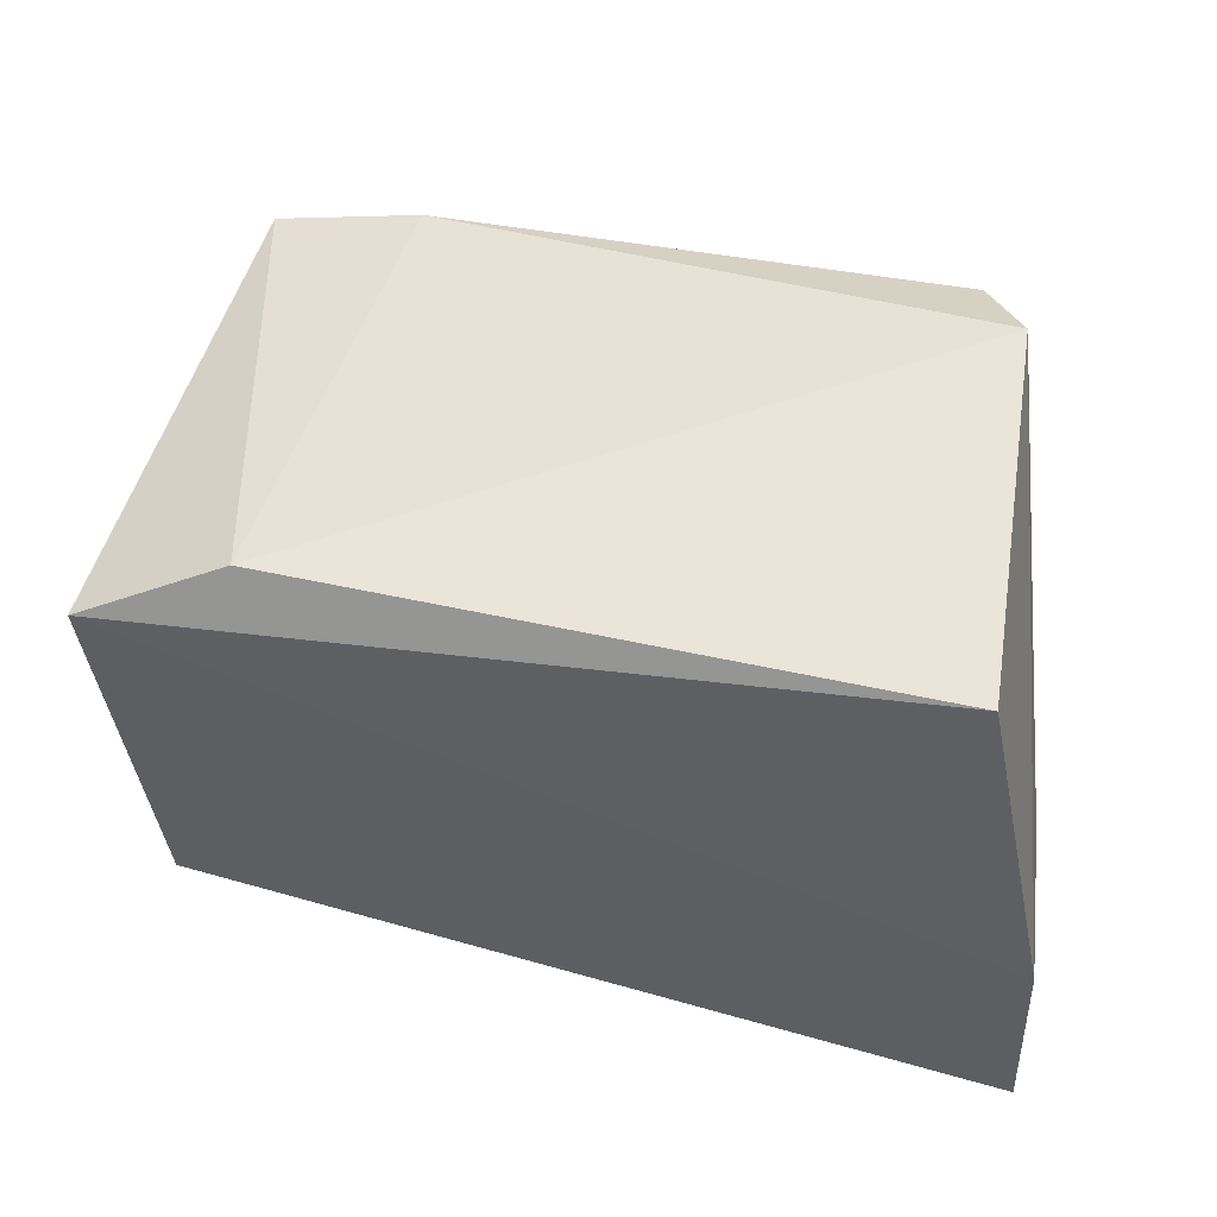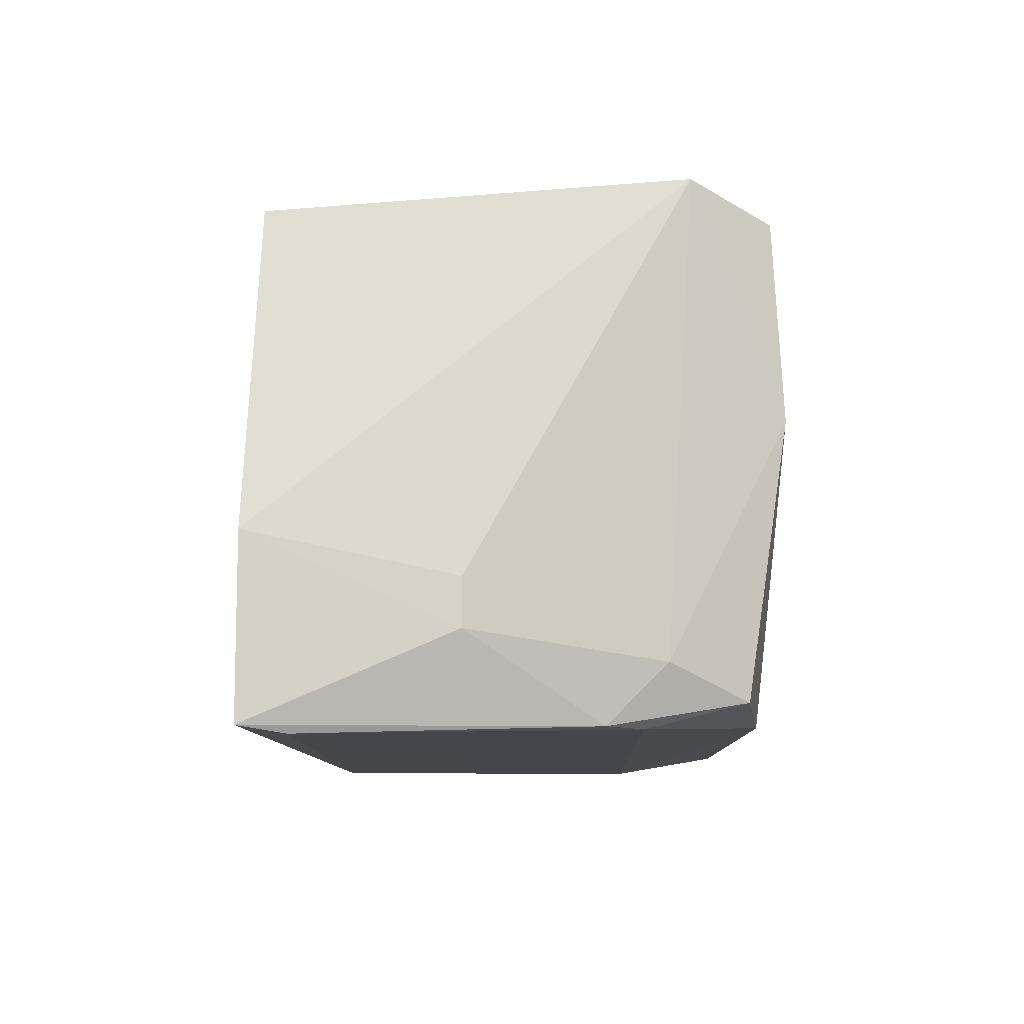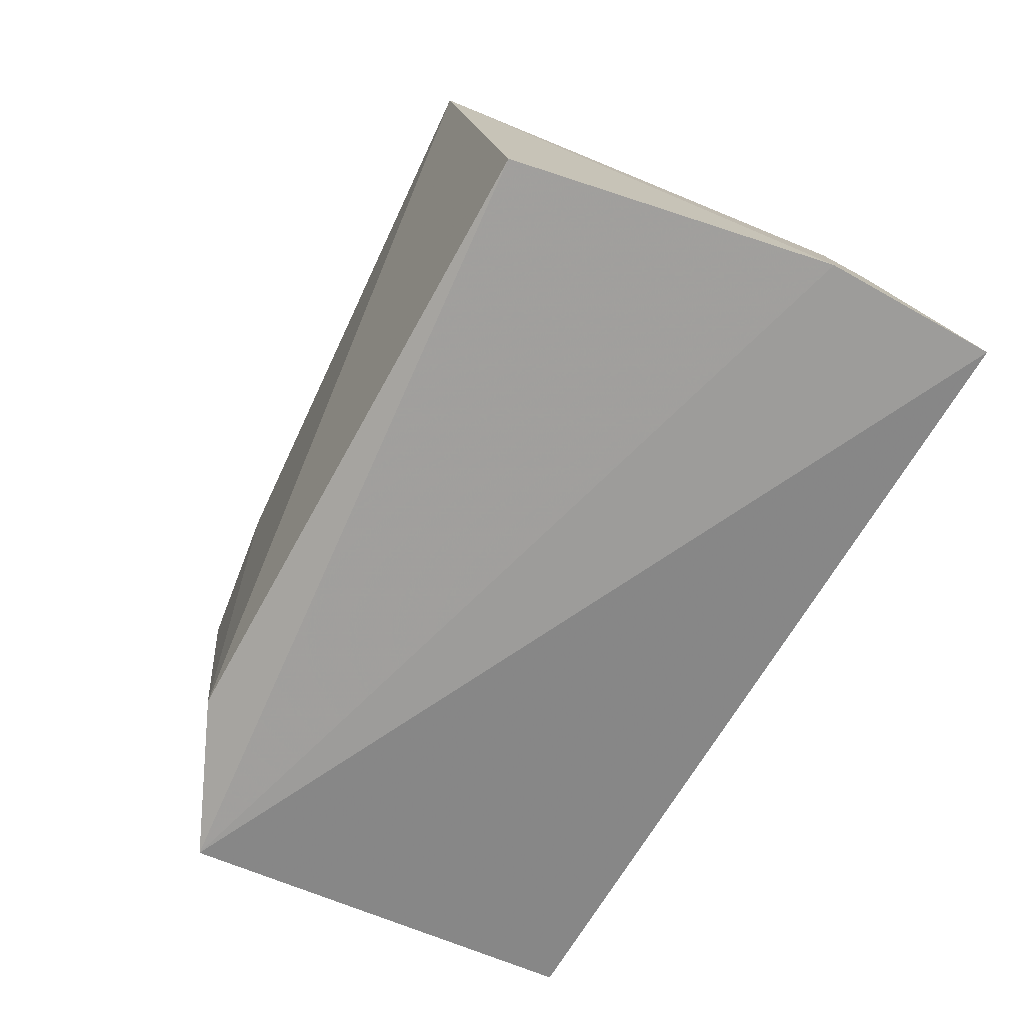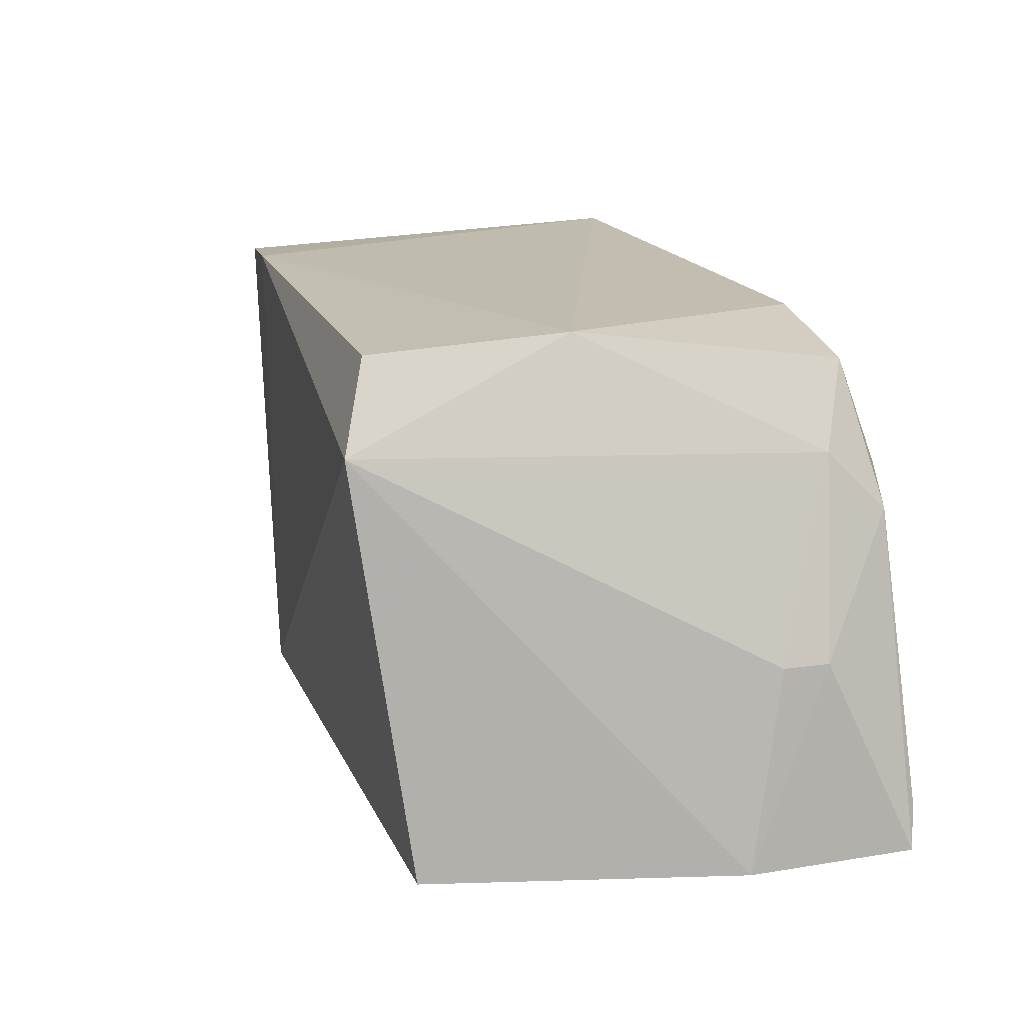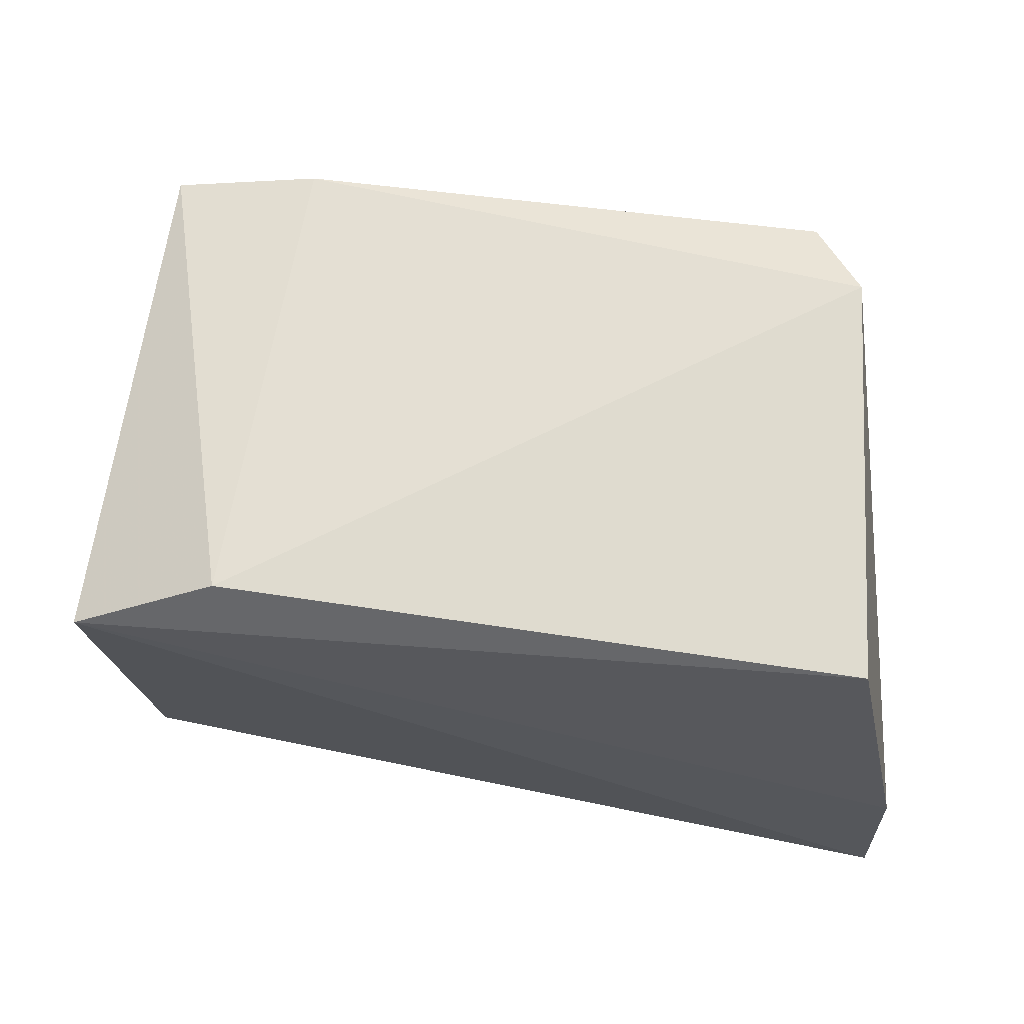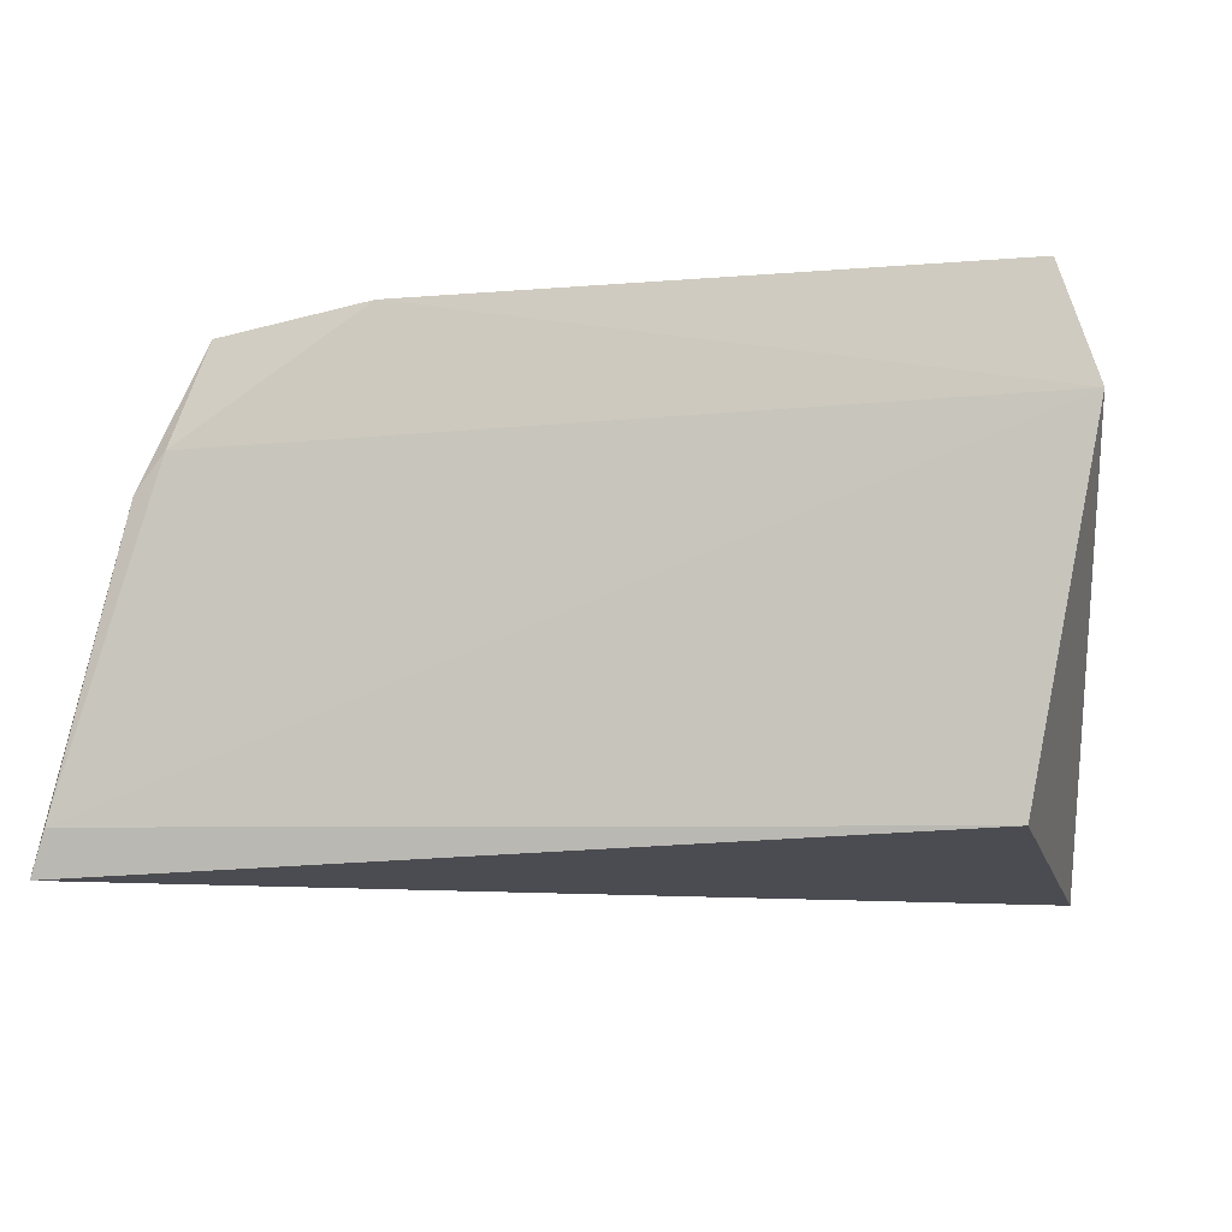
<metadata>
{"format":"obj","ext":"obj","renderer":"f3d","projection":"perspective","resolution":1024,"background":"white","views":[{"elev":45.9,"azim":16.0,"up":"+Z"},{"elev":-9.2,"azim":89.9,"up":"+Z"},{"elev":-68.7,"azim":59.7,"up":"+Y"},{"elev":17.1,"azim":70.9,"up":"+Y"},{"elev":62.9,"azim":9.4,"up":"+Z"},{"elev":-6.3,"azim":-167.6,"up":"+Y"}]}
</metadata>
<code>
v 0.04305 -0.003039 0.03755
v 0.05087 -0.03068 0.01354
v 0.04145 0.0003477 0.003949
v -0.008958 -0.005222 0.001251
v -0.005657 -0.03217 0.02872
v 0.05104 -0.03067 0.002031
v 0.00384 0.002451 0.03368
v 0.04629 -0.03005 0.03437
v 0.04346 -0.006385 0.002181
v -0.004615 -0.02791 0.001186
v 0.04932 -0.01755 0.007837
v 0.03972 0.002453 0.03547
v -0.00643 0.002212 0.002458
v 0.003893 -0.03004 0.03331
v -0.005932 0.001352 0.03216
v 0.04998 -0.0277 0.001572
v 0.04922 -0.01753 0.01097
v 0.04486 -0.004912 0.006232
v 0.03133 0.001916 0.00294
v 0.04036 0.003124 0.02216
v 0.04538 -0.008869 0.002271
f 6 2 5
f 8 5 2
f 8 2 1
f 10 6 5
f 10 5 4
f 11 2 6
f 12 7 1
f 14 1 7
f 14 8 1
f 14 5 8
f 15 4 5
f 15 14 7
f 15 5 14
f 15 13 4
f 15 7 13
f 16 4 9
f 16 10 4
f 16 6 10
f 17 1 2
f 17 2 11
f 18 17 11
f 18 1 17
f 19 9 4
f 19 4 13
f 19 3 9
f 20 13 7
f 20 7 12
f 20 19 13
f 20 3 19
f 20 18 3
f 20 12 1
f 20 1 18
f 21 11 6
f 21 6 16
f 21 18 11
f 21 16 9
f 21 9 3
f 21 3 18

</code>
